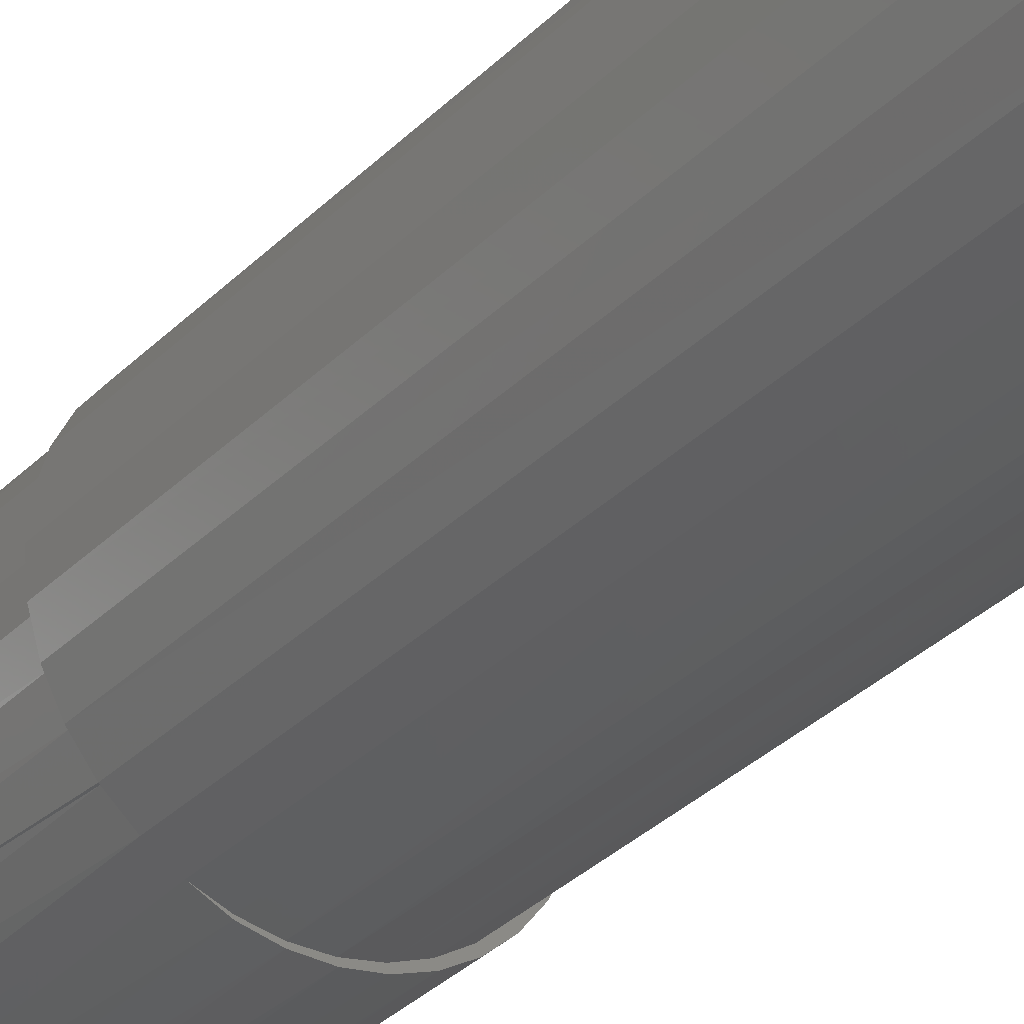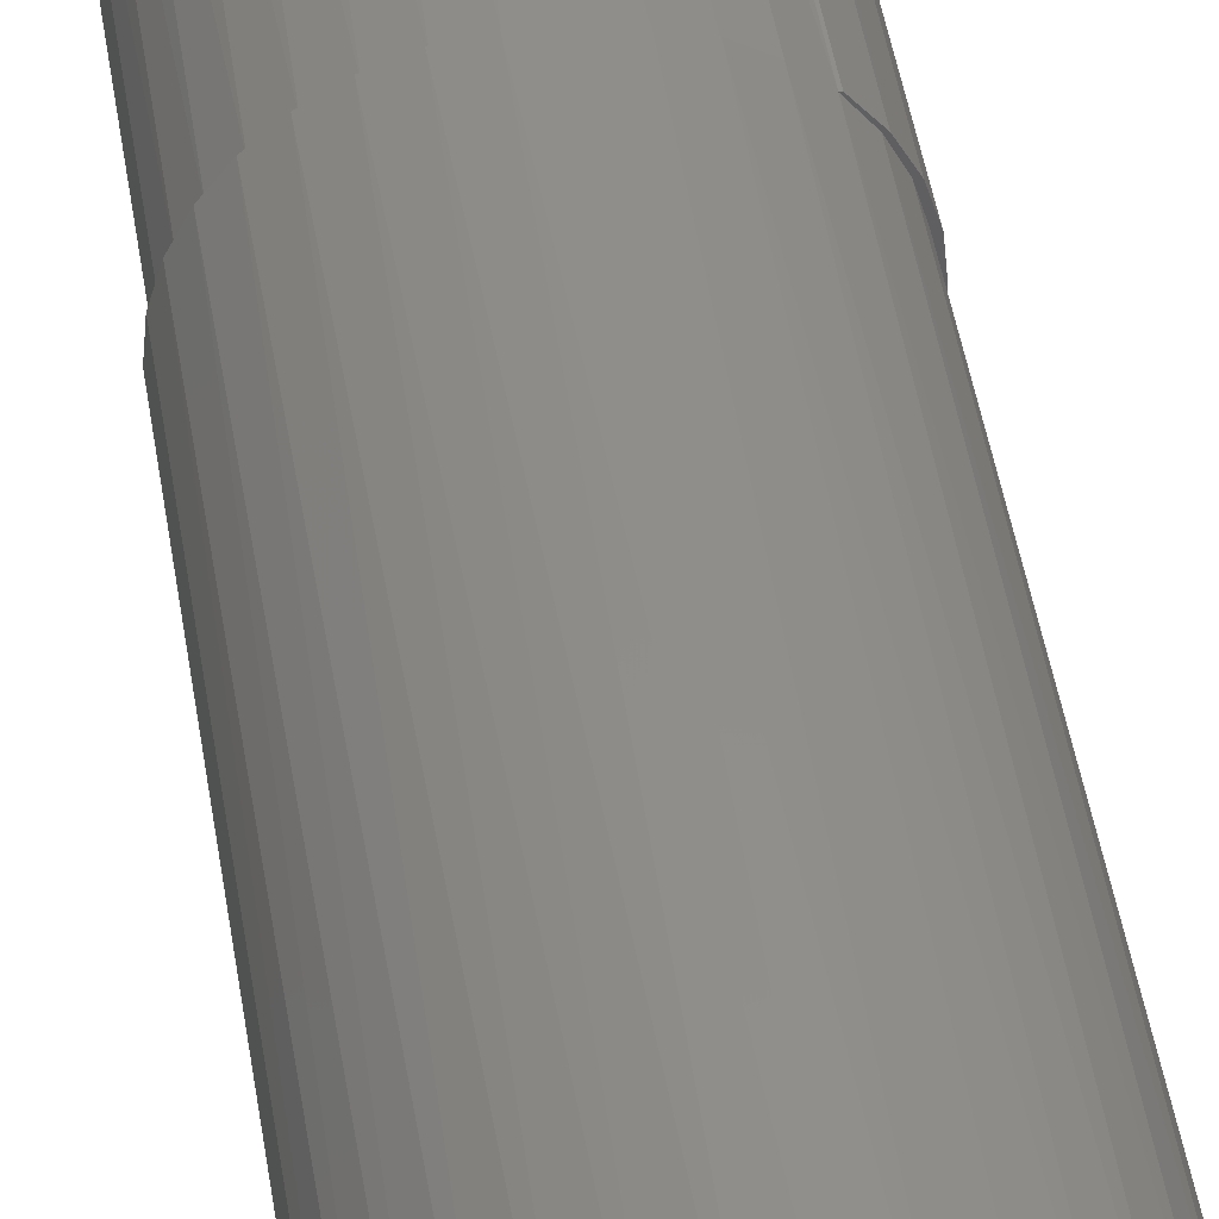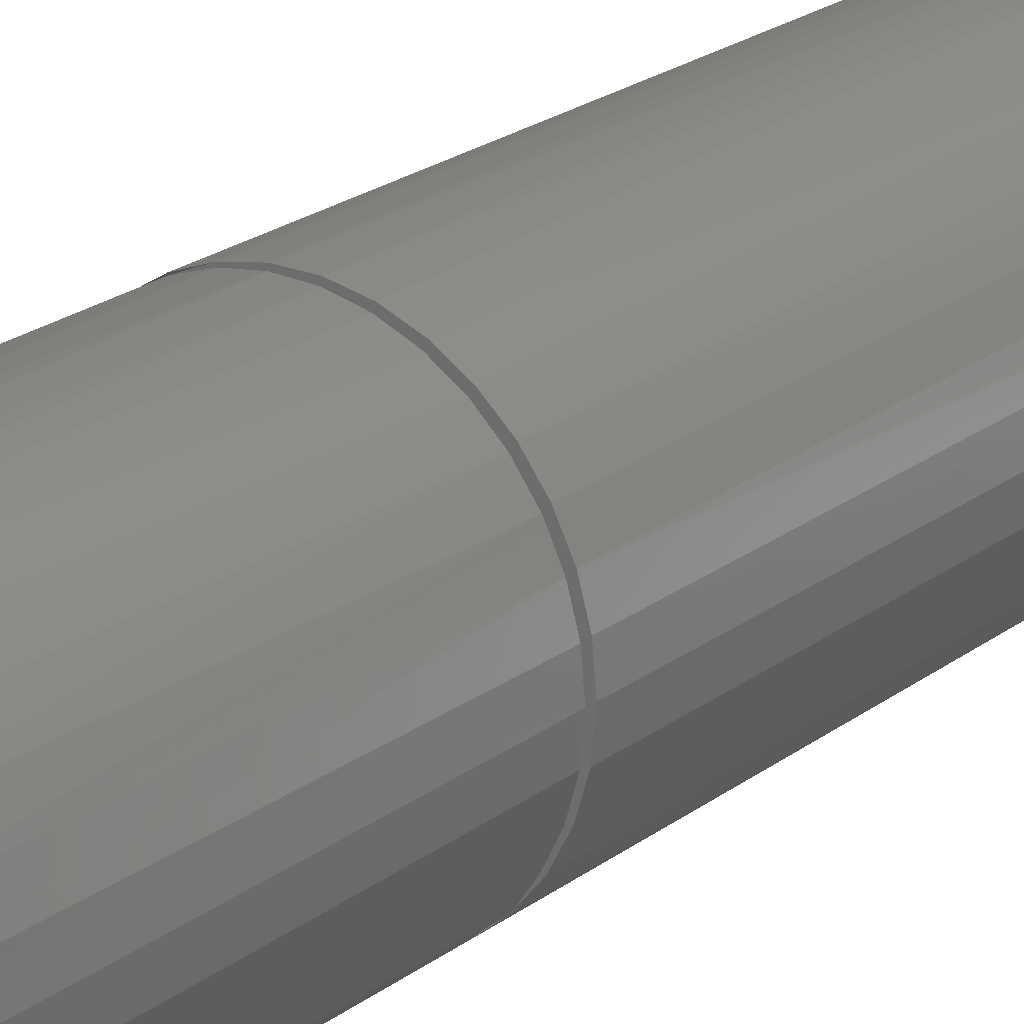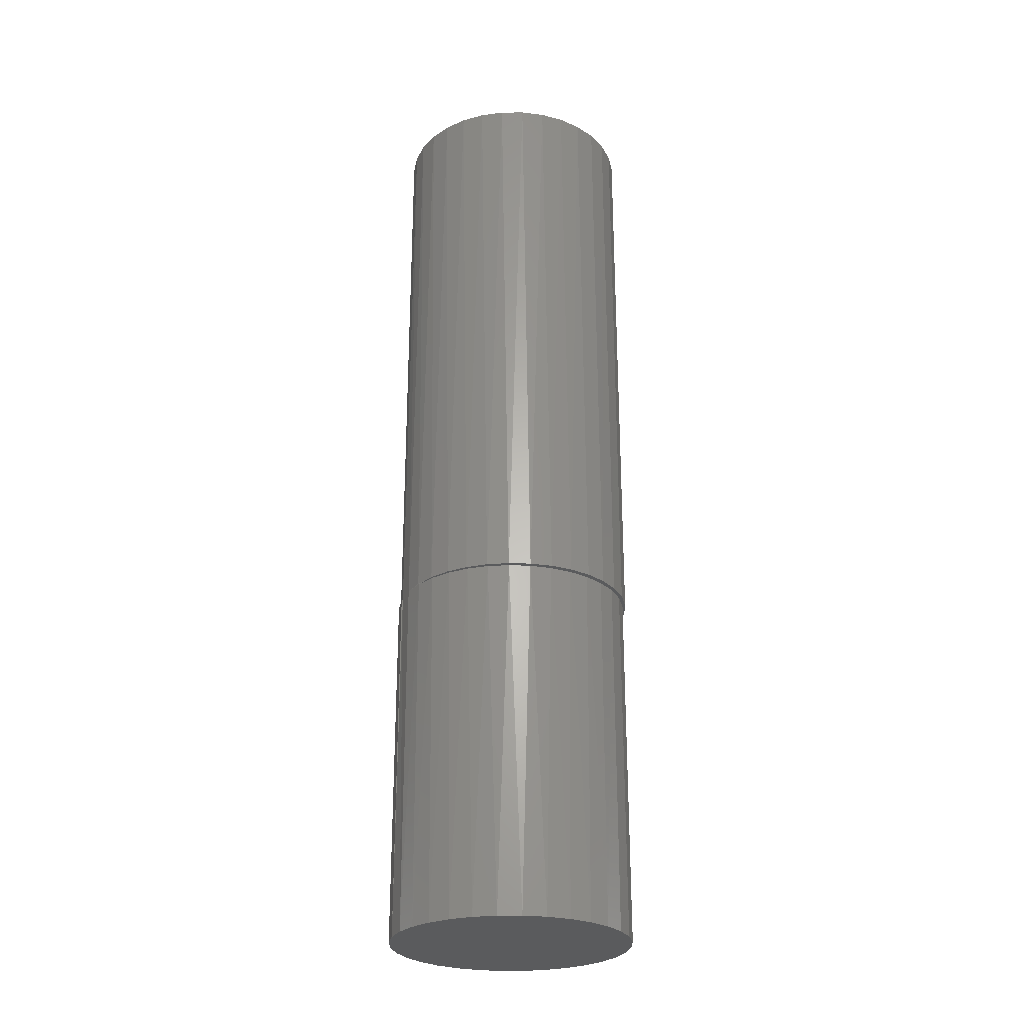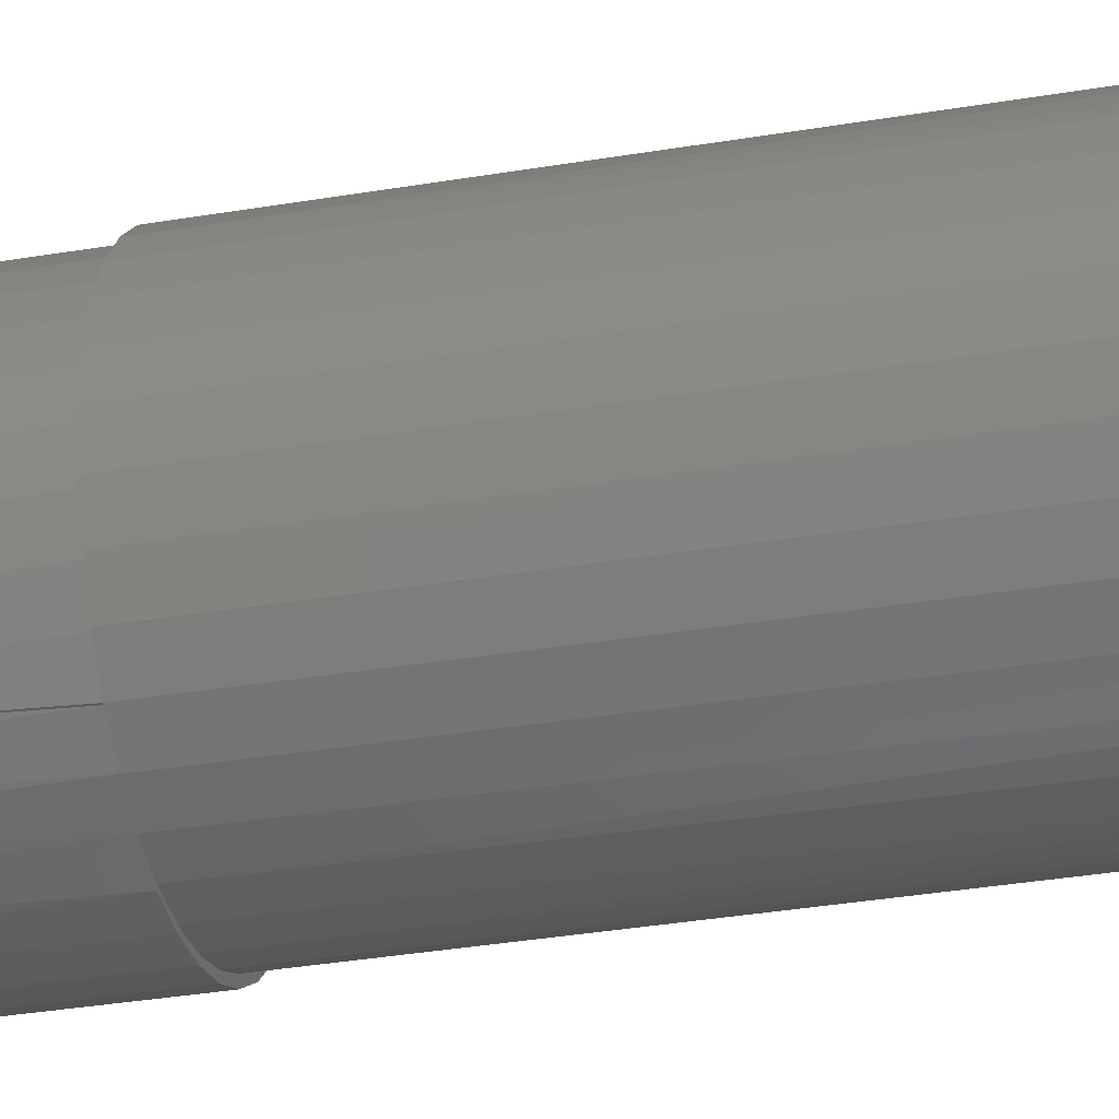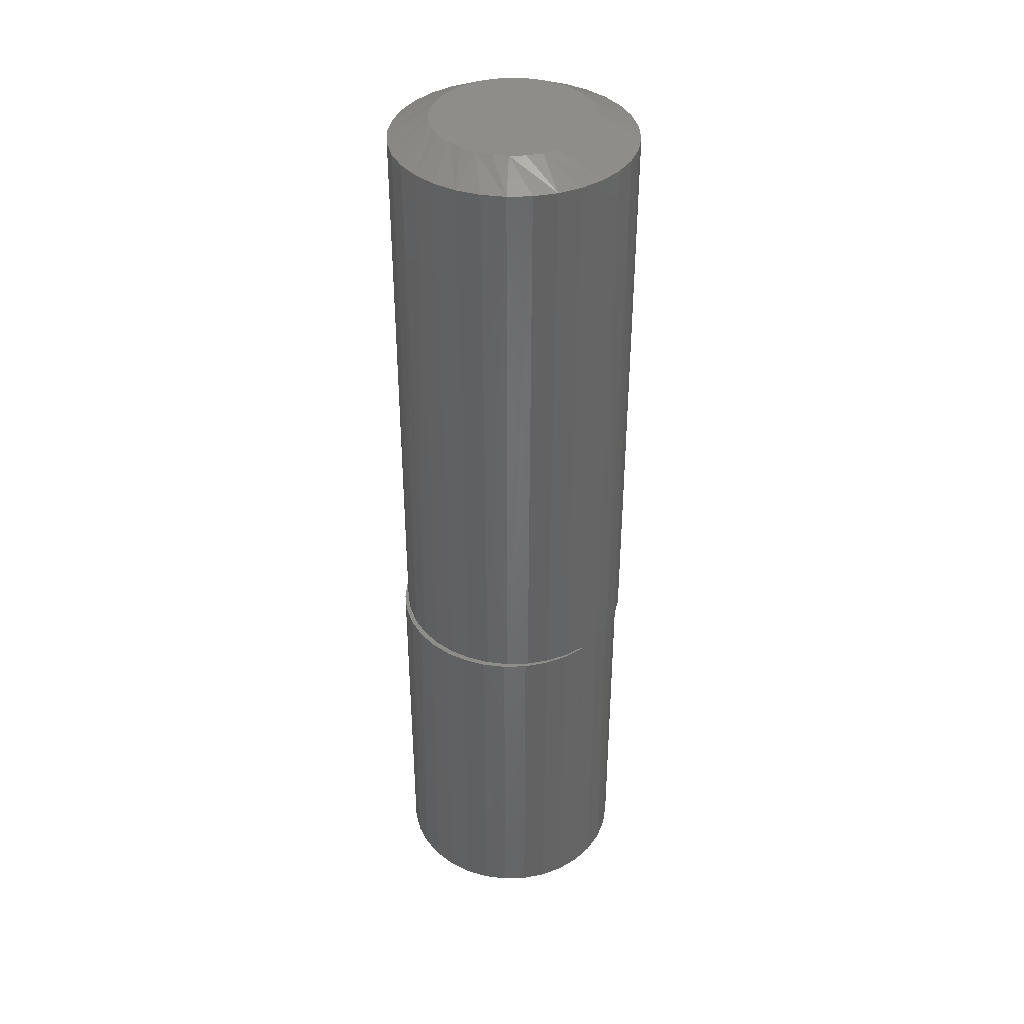
<metadata>
{"format":"stl","ext":"stl","renderer":"f3d","projection":"perspective","resolution":1024,"background":"white","views":[{"elev":-33.0,"azim":-36.6,"up":"+Y"},{"elev":46.4,"azim":-8.9,"up":"+Y"},{"elev":21.4,"azim":-143.2,"up":"+Y"},{"elev":-26.5,"azim":-151.4,"up":"+Z"},{"elev":-30.3,"azim":-75.7,"up":"+Y"},{"elev":38.9,"azim":93.2,"up":"+Z"}]}
</metadata>
<code>
# stl→obj: 161 verts, 315 faces
v -0.01494 0.06482 0.75
v 0.009836 0.06482 0.75
v -0.002549 0.06604 0.75
v -0.02684 0.0612 0.75
v 0.02175 0.0612 0.75
v -0.03782 0.05534 0.75
v 0.03272 0.05534 0.75
v -0.04744 0.04744 0.75
v 0.04234 0.04744 0.75
v -0.05534 0.03782 0.75
v 0.05024 0.03782 0.75
v 0.05024 -0.03272 0.75
v -0.04744 -0.04234 0.75
v 0.04234 -0.04234 0.75
v -0.03782 -0.05024 0.75
v 0.03272 -0.05024 0.75
v -0.02684 -0.0561 0.75
v 0.02175 -0.0561 0.75
v -0.01494 -0.05972 0.75
v 0.009836 -0.05972 0.75
v -0.002549 -0.06094 0.75
v 0.0561 0.02684 0.75
v -0.0612 0.02684 0.75
v 0.05972 0.01494 0.75
v -0.06482 0.01494 0.75
v 0.06094 0.002549 0.75
v -0.06604 0.002549 0.75
v 0.05972 -0.009836 0.75
v -0.06482 -0.009836 0.75
v 0.0561 -0.02175 0.75
v -0.0612 -0.02175 0.75
v -0.05534 -0.03272 0.75
v 0.09037 -0.01593 0.7344
v 0.08498 -0.0337 0.7344
v 0.08605 -0.03101 0.2812
v 0.07856 -0.04641 0.2812
v 0.07622 -0.05008 0.7344
v 0.06842 -0.06021 0.2812
v 0.06444 -0.06444 0.7344
v 0.05596 -0.07196 0.2812
v 0.05008 -0.07622 0.7344
v 0.04158 -0.08128 0.2812
v 0.0337 -0.08498 0.7344
v 0.02577 -0.08786 0.2812
v 0.01593 -0.09037 0.7344
v 0.009028 -0.09148 0.2812
v -0.002549 -0.09219 0.7344
v -0.00809 -0.09203 0.2812
v -0.02103 -0.09037 0.7344
v -0.02503 -0.08948 0.2812
v -0.0388 -0.08498 0.7344
v -0.04123 -0.08393 0.2812
v -0.05518 -0.07622 0.7344
v 0.09219 0.002549 0.2812
v 0.09219 0.002549 0.7344
v 0.09064 -0.01451 0.2812
v -0.09729 0.002549 0.7344
v -0.09729 0.002549 0.2812
v -0.09547 -0.01593 0.7344
v -0.09551 -0.0157 0.2812
v -0.09007 -0.0337 0.7344
v -0.09026 -0.03326 0.2812
v -0.08132 -0.05008 0.7344
v -0.08172 -0.04949 0.2812
v -0.06954 -0.06444 0.7344
v -0.07021 -0.06376 0.2812
v -0.05617 -0.07555 0.2812
v -0.09547 0.02103 0.7344
v -0.09007 0.0388 0.7344
v -0.09088 0.03678 0.2812
v -0.08309 0.05244 0.2812
v -0.08132 0.05518 0.7344
v -0.07254 0.06639 0.2812
v -0.06954 0.06954 0.7344
v -0.05961 0.07817 0.2812
v -0.05518 0.08132 0.7344
v -0.04474 0.08737 0.2812
v -0.0388 0.09007 0.7344
v -0.02843 0.09368 0.2812
v -0.02103 0.09547 0.7344
v -0.01124 0.09689 0.2812
v -0.002549 0.09729 0.7344
v 0.006252 0.09688 0.2812
v 0.01593 0.09547 0.7344
v 0.02344 0.09365 0.2812
v 0.0337 0.09007 0.7344
v 0.03974 0.08732 0.2812
v 0.05008 0.08132 0.7344
v 0.06751 0.06633 0.2812
v 0.06444 0.06954 0.7344
v 0.07622 0.05518 0.7344
v 0.07802 0.05238 0.2812
v 0.08498 0.0388 0.7344
v 0.0858 0.03674 0.2812
v 0.09037 0.02103 0.7344
v 0.05461 0.0781 0.2812
v -0.09567 0.01996 0.2812
v 0.09058 0.01994 0.2812
v -0.01059 0.09403 0.2812
v 0.006528 0.09457 0.2812
v -0.02733 0.09041 0.2812
v -0.04315 0.08383 0.2812
v -0.05752 0.07451 0.2812
v -0.06998 0.06276 0.2812
v -0.08012 0.04896 0.2812
v -0.08761 0.03356 0.2812
v -0.0922 0.01706 0.2812
v -0.09214 -0.01739 0.2812
v -0.09375 1.16e-17 0.2812
v -0.08736 -0.03419 0.2812
v -0.07959 -0.04983 0.2812
v 0.02347 0.09203 0.2812
v 0.03967 0.08648 0.2812
v 0.08015 0.05204 0.2812
v 0.06865 0.06631 0.2812
v 0.08869 0.03581 0.2812
v 0.09395 0.01825 0.2812
v 0.09411 -0.01741 0.2812
v 0.08932 -0.03424 0.2812
v 0.08152 -0.04989 0.2812
v 0.07098 -0.06384 0.2812
v 0.05805 -0.07562 0.2812
v 0.04318 -0.08482 0.2812
v 0.02687 -0.09113 0.2812
v 0.009675 -0.09434 0.2812
v -0.007814 -0.09433 0.2812
v -0.025 -0.0911 0.2812
v 0.09572 0 0.2812
v -0.07778 -0.05263 0
v 0.0939 -0.01848 0
v 0.08851 -0.03625 0
v 0.07976 -0.05263 0
v 0.06798 -0.06699 0
v 0.05362 -0.07877 0
v 0.03724 -0.08753 0
v 0.01947 -0.09292 0
v 0.0009868 -0.09474 0
v -0.0175 -0.09292 0
v -0.03527 -0.08753 0
v -0.05165 -0.07877 0
v -0.066 -0.06699 0
v -0.06907 -0.06378 0.2812
v -0.08654 -0.03625 0
v -0.09193 -0.01848 0
v 0.09572 0 0
v -0.09375 1.16e-17 0
v 0.05362 0.07877 0
v 0.06798 0.06699 0
v -0.09193 0.01848 0
v -0.08654 0.03625 0
v -0.07778 0.05263 0
v -0.066 0.06699 0
v -0.05165 0.07877 0
v -0.03527 0.08753 0
v -0.0175 0.09292 0
v 0.0009868 0.09474 0
v 0.01947 0.09292 0
v 0.03724 0.08753 0
v 0.0939 0.01848 0
v 0.08851 0.03625 0
v 0.07976 0.05263 0
f 1 2 3
f 2 1 4
f 2 4 5
f 5 4 6
f 5 6 7
f 7 6 8
f 7 8 9
f 9 8 10
f 9 10 11
f 12 13 14
f 14 13 15
f 14 15 16
f 16 15 17
f 16 17 18
f 18 17 19
f 18 19 20
f 20 19 21
f 11 10 22
f 22 10 23
f 22 23 24
f 24 23 25
f 24 25 26
f 26 25 27
f 26 27 28
f 28 27 29
f 28 29 30
f 30 29 31
f 30 31 12
f 12 31 32
f 12 32 13
f 33 34 35
f 36 35 34
f 34 37 36
f 38 36 37
f 37 39 38
f 40 38 39
f 39 41 40
f 42 40 41
f 41 43 42
f 42 43 44
f 44 43 45
f 44 45 46
f 46 45 47
f 46 47 48
f 48 47 49
f 48 49 50
f 50 49 51
f 50 51 52
f 52 51 53
f 54 55 56
f 56 55 33
f 56 33 35
f 57 58 59
f 59 58 60
f 59 60 61
f 61 60 62
f 61 62 63
f 63 62 64
f 63 64 65
f 65 64 66
f 65 66 53
f 53 66 67
f 53 67 52
f 68 69 70
f 71 70 69
f 69 72 71
f 73 71 72
f 72 74 73
f 75 73 74
f 74 76 75
f 77 75 76
f 76 78 77
f 79 77 78
f 78 80 79
f 81 79 80
f 80 82 81
f 83 81 82
f 82 84 83
f 83 84 85
f 85 84 86
f 85 86 87
f 87 86 88
f 89 90 91
f 89 91 92
f 92 91 93
f 92 93 94
f 94 93 95
f 96 87 88
f 96 88 90
f 96 90 89
f 58 57 97
f 97 57 68
f 97 68 70
f 55 54 95
f 95 54 98
f 95 98 94
f 23 69 68
f 22 24 93
f 22 93 91
f 22 91 90
f 11 22 90
f 9 11 90
f 9 90 88
f 9 88 86
f 7 9 86
f 5 7 86
f 5 86 84
f 5 84 82
f 2 5 82
f 3 2 82
f 3 82 80
f 3 80 78
f 1 3 78
f 4 1 78
f 4 78 76
f 4 76 74
f 6 4 74
f 8 6 74
f 8 74 72
f 8 72 69
f 10 8 69
f 23 10 69
f 26 55 95
f 26 95 93
f 26 93 24
f 57 27 25
f 57 25 23
f 57 23 68
f 30 34 33
f 31 29 61
f 31 61 63
f 31 63 65
f 32 31 65
f 13 32 65
f 13 65 53
f 13 53 51
f 15 13 51
f 17 15 51
f 17 51 49
f 17 49 47
f 19 17 47
f 21 19 47
f 21 47 45
f 21 45 43
f 20 21 43
f 18 20 43
f 18 43 41
f 18 41 39
f 16 18 39
f 14 16 39
f 14 39 37
f 14 37 34
f 12 14 34
f 30 12 34
f 27 57 59
f 27 59 61
f 27 61 29
f 55 26 28
f 55 28 30
f 55 30 33
f 79 81 83
f 99 79 83
f 100 99 83
f 79 99 101
f 101 77 79
f 77 101 102
f 102 75 77
f 103 75 102
f 73 75 103
f 104 73 103
f 71 73 104
f 105 71 104
f 70 71 105
f 106 70 105
f 97 70 106
f 107 97 106
f 108 60 109
f 62 60 108
f 110 62 108
f 64 62 110
f 111 64 110
f 66 64 111
f 100 83 85
f 85 112 100
f 113 112 85
f 58 97 107
f 58 107 109
f 58 109 60
f 114 89 92
f 89 114 115
f 114 92 94
f 114 94 116
f 116 94 98
f 116 98 117
f 54 117 98
f 118 56 35
f 118 35 119
f 119 35 36
f 119 36 120
f 120 36 38
f 120 38 121
f 121 38 40
f 121 40 122
f 122 40 42
f 122 42 123
f 42 44 123
f 124 123 44
f 124 44 46
f 124 46 125
f 125 46 48
f 125 48 126
f 50 52 127
f 50 127 48
f 127 126 48
f 128 117 54
f 128 54 56
f 128 56 118
f 129 66 111
f 130 119 131
f 131 119 120
f 131 120 132
f 132 120 121
f 132 121 133
f 133 121 122
f 133 122 134
f 134 122 123
f 134 123 135
f 135 123 124
f 135 124 136
f 136 124 125
f 136 125 137
f 137 125 126
f 137 126 138
f 126 127 138
f 139 138 127
f 127 52 139
f 140 139 52
f 129 141 142
f 66 129 142
f 143 129 111
f 111 110 143
f 144 143 110
f 67 142 141
f 67 141 140
f 67 140 52
f 145 128 130
f 130 128 118
f 130 118 119
f 109 146 108
f 108 146 144
f 108 144 110
f 89 147 96
f 147 89 148
f 148 89 115
f 149 106 150
f 150 106 105
f 150 105 151
f 151 105 104
f 151 104 152
f 152 104 103
f 152 103 153
f 153 103 102
f 153 102 154
f 102 101 154
f 155 154 101
f 101 99 155
f 156 155 99
f 99 100 156
f 157 156 100
f 100 112 157
f 158 157 112
f 112 113 158
f 147 158 113
f 96 147 113
f 146 109 149
f 149 109 107
f 149 107 106
f 128 145 117
f 117 145 159
f 117 159 116
f 116 159 160
f 116 160 114
f 114 160 161
f 114 161 115
f 115 161 148
f 156 157 155
f 154 155 157
f 158 154 157
f 153 154 158
f 147 153 158
f 135 139 134
f 138 139 135
f 136 138 135
f 137 138 136
f 139 140 134
f 134 140 141
f 134 141 133
f 133 141 129
f 133 129 132
f 132 129 143
f 132 143 131
f 131 143 144
f 131 144 130
f 130 144 146
f 130 146 145
f 145 146 149
f 145 149 159
f 159 149 150
f 159 150 160
f 160 150 151
f 160 151 161
f 161 151 152
f 161 152 148
f 148 152 153
f 148 153 147

</code>
